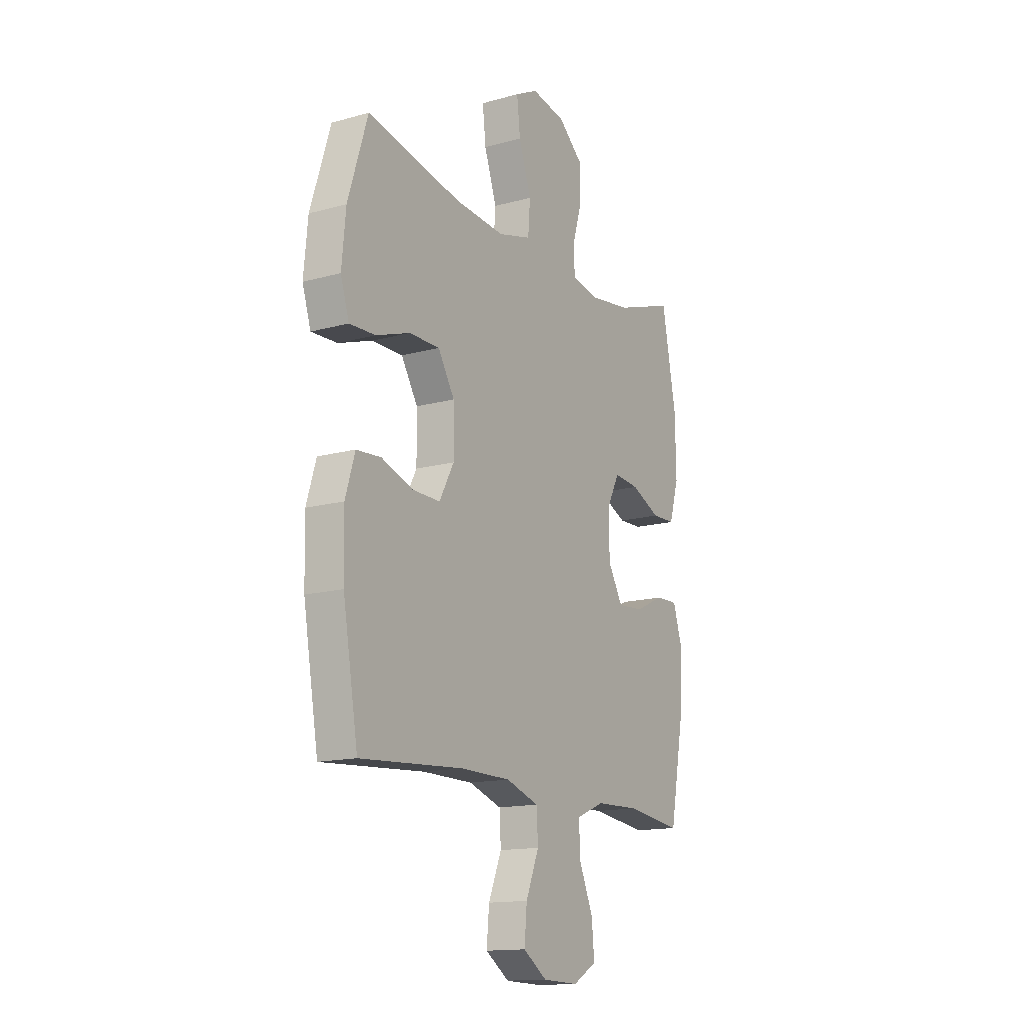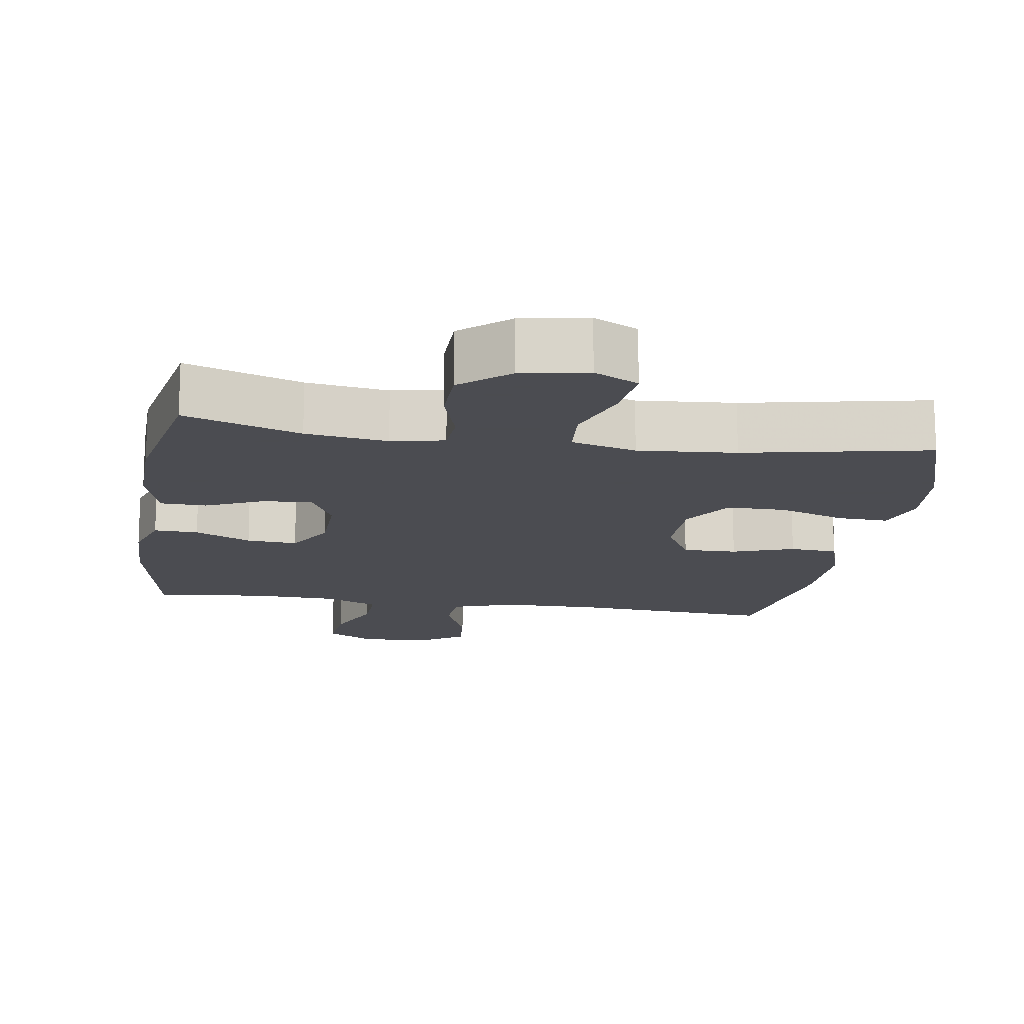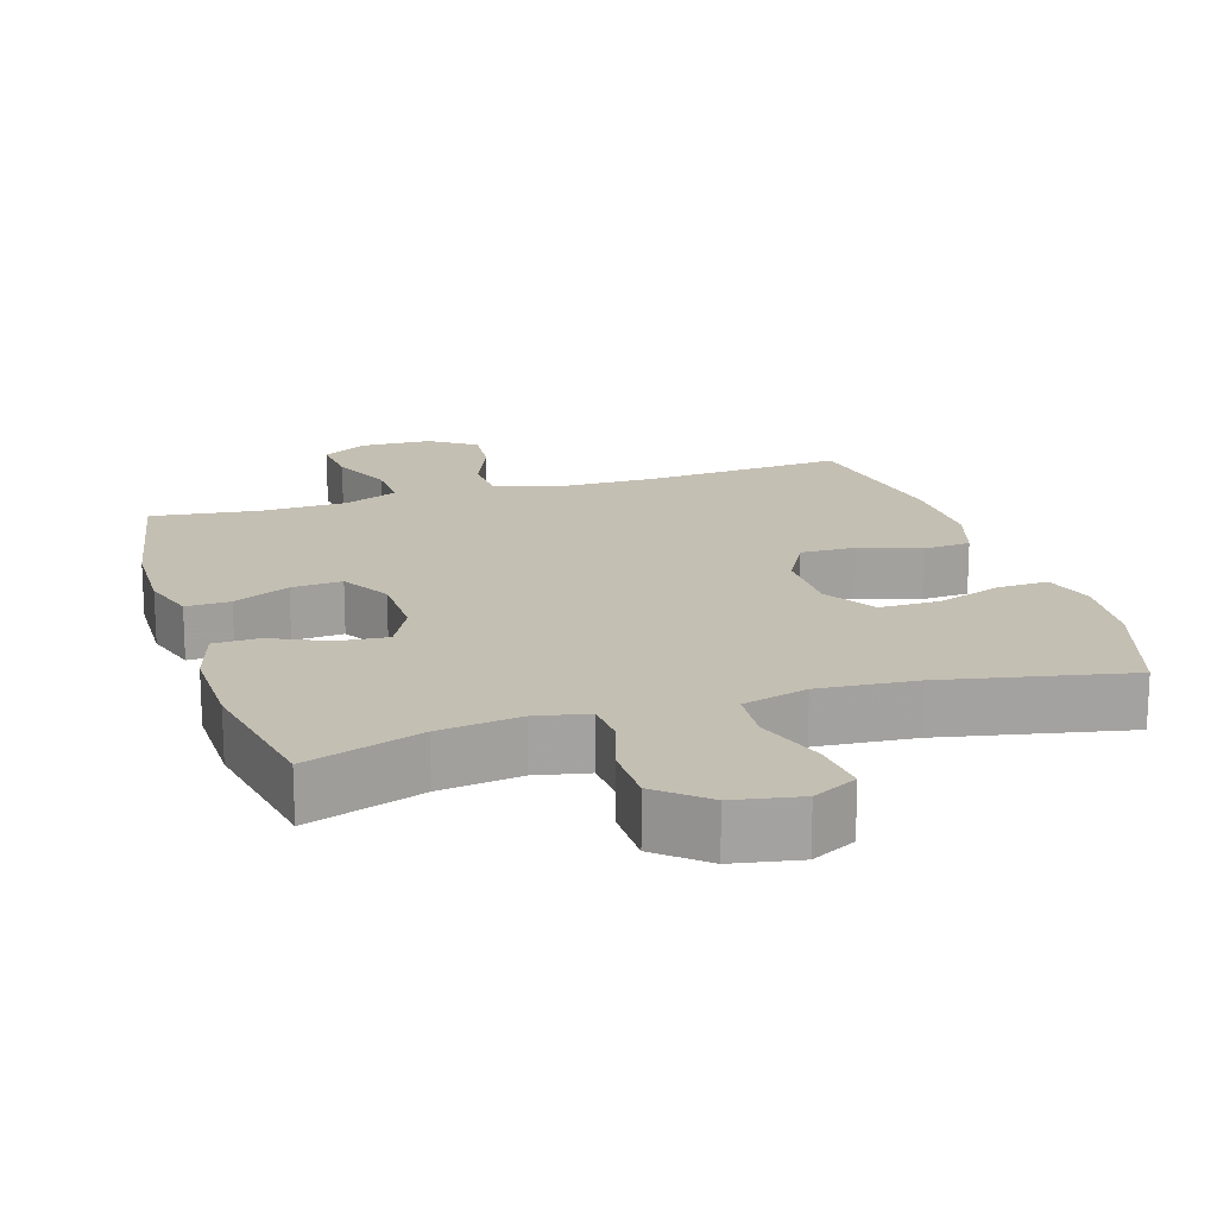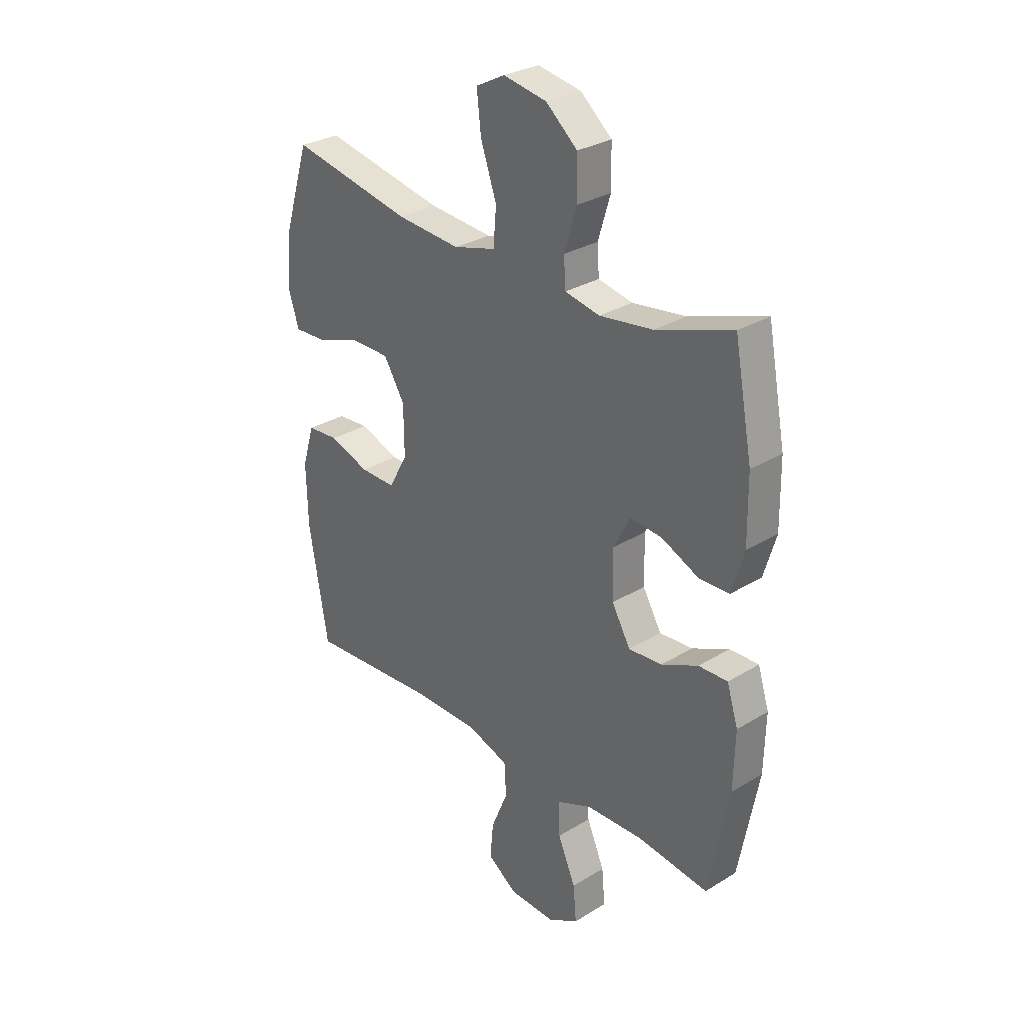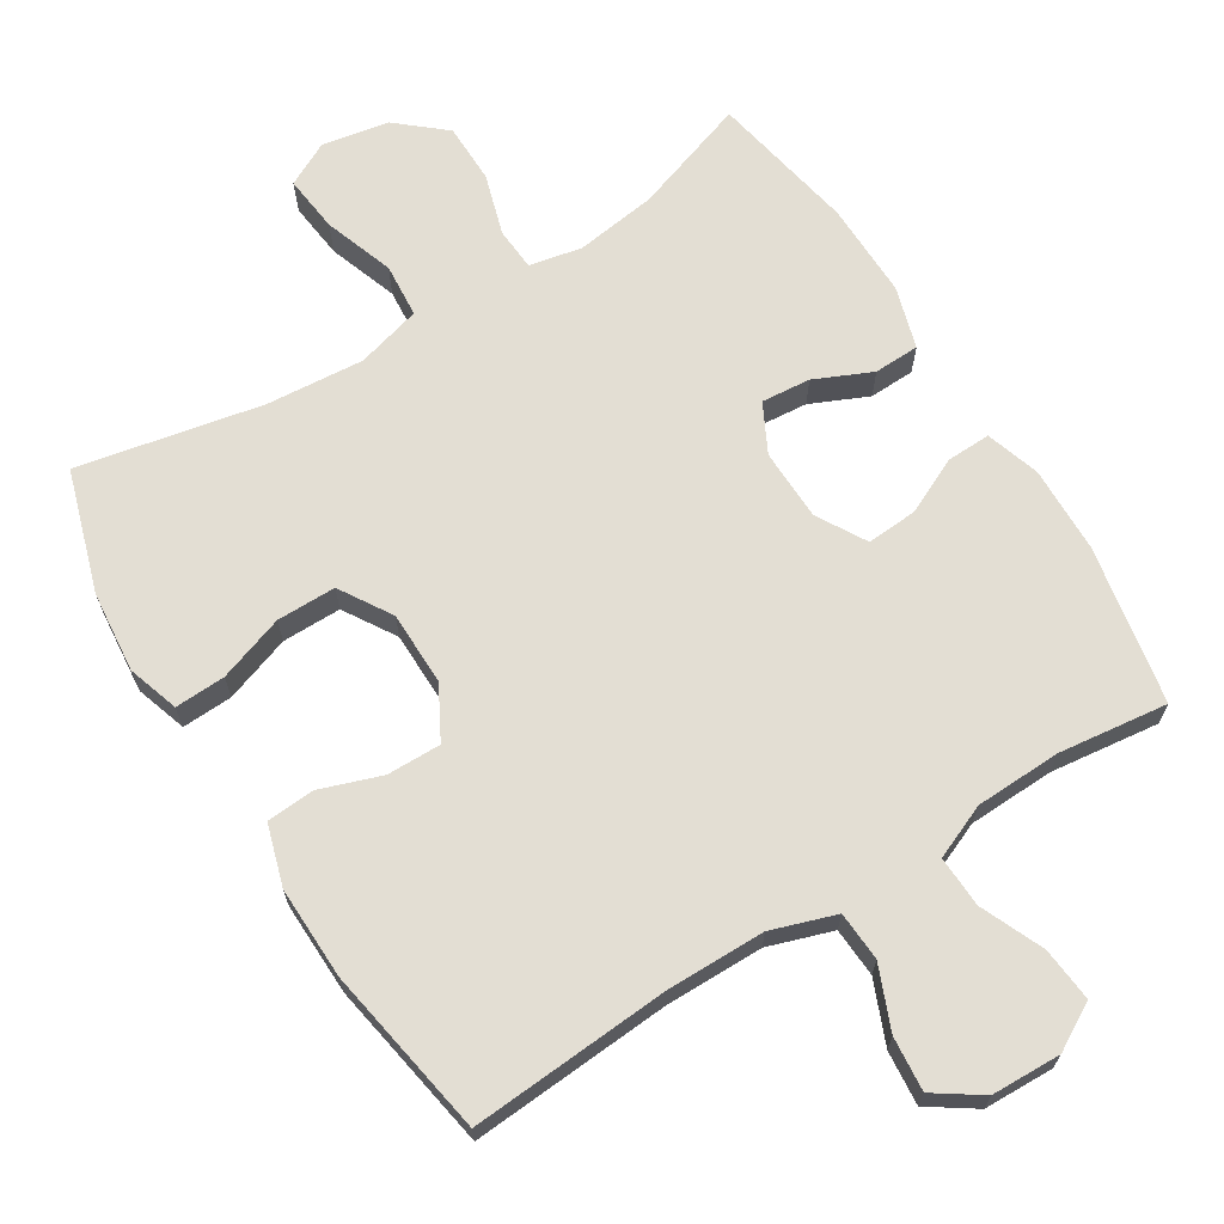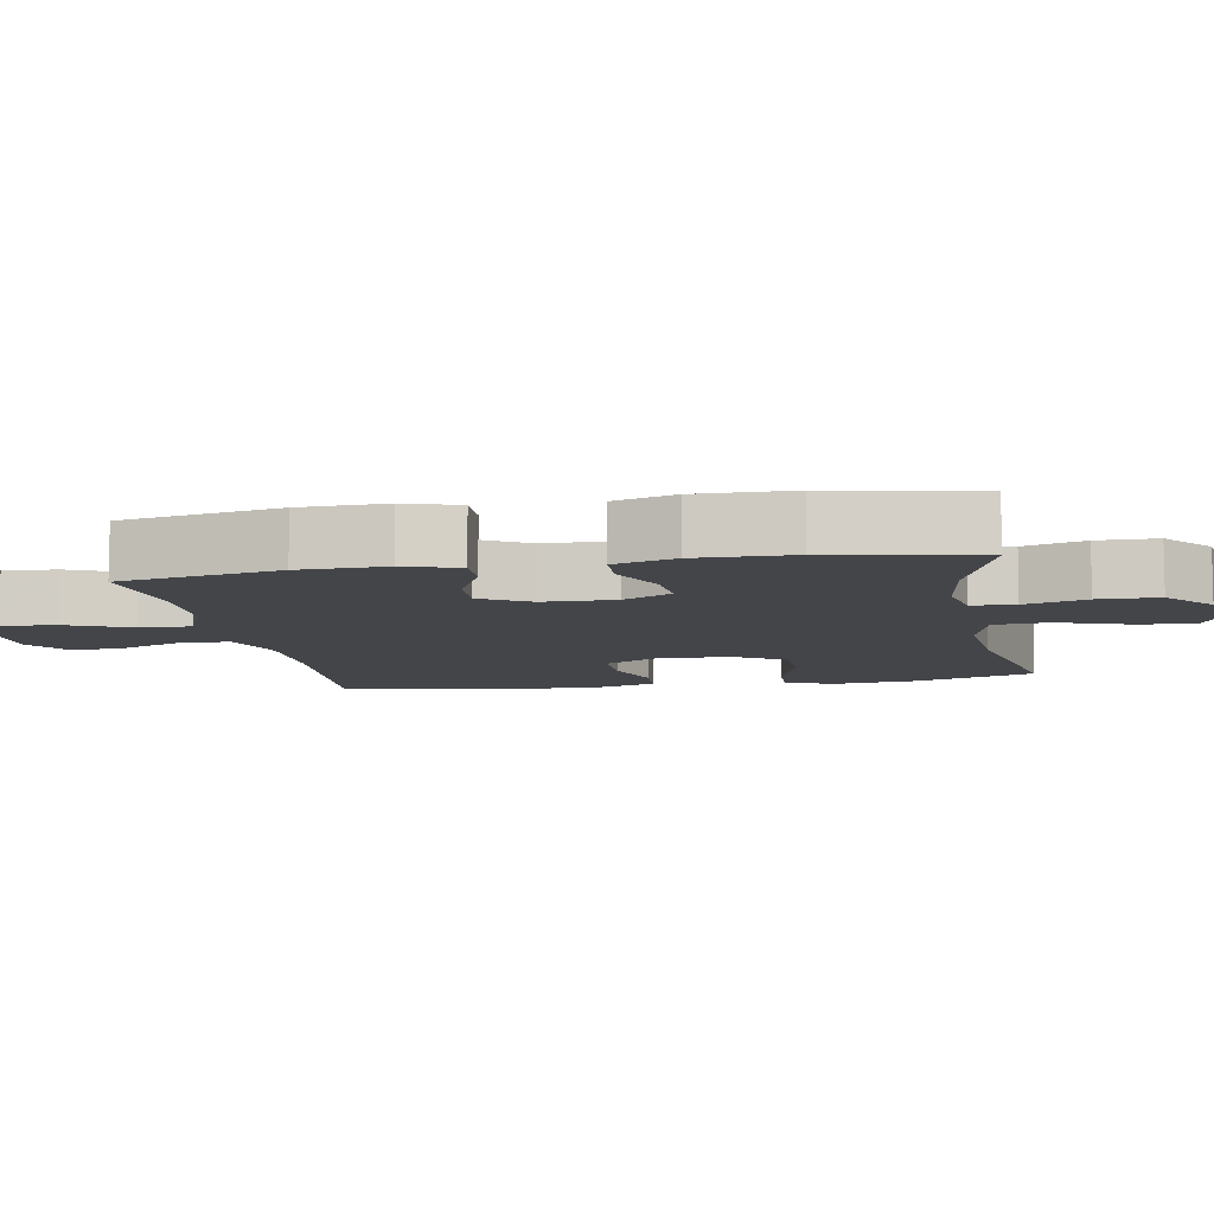
<metadata>
{"format":"obj","ext":"obj","renderer":"f3d","projection":"perspective","resolution":1024,"background":"white","views":[{"elev":-14.8,"azim":120.8,"up":"+Z"},{"elev":-15.3,"azim":-8.9,"up":"+Y"},{"elev":17.7,"azim":-17.3,"up":"+Y"},{"elev":29.6,"azim":-131.9,"up":"+Z"},{"elev":67.3,"azim":148.1,"up":"+Y"},{"elev":-8.7,"azim":-79.7,"up":"+Y"}]}
</metadata>
<code>
v -0.5 0.07 0.5
v -0.338 0.07 0.445
v -0.224 0.07 0.429
v -0.15 0.07 0.444
v -0.146 0.07 0.504
v -0.172 0.07 0.59
v -0.171 0.07 0.674
v -0.104 0.07 0.731
v -0.011 0.07 0.748
v 0.051 0.07 0.716
v 0.042 0.07 0.636
v 0.008 0.07 0.538
v 0.014 0.07 0.462
v 0.105 0.07 0.437
v 0.242 0.07 0.448
v 0.5 0.07 0.5
v 0.554 0.07 0.329
v 0.565 0.07 0.215
v 0.542 0.07 0.143
v 0.471 0.07 0.146
v 0.378 0.07 0.178
v 0.295 0.07 0.178
v 0.25 0.07 0.105
v 0.249 0.07 0.001
v 0.289 0.07 -0.072
v 0.365 0.07 -0.071
v 0.451 0.07 -0.041
v 0.518 0.07 -0.046
v 0.544 0.07 -0.131
v 0.541 0.07 -0.261
v 0.5 0.07 -0.5
v 0.218 0.07 -0.48
v 0.081 0.07 -0.481
v -0.009 0.07 -0.511
v -0.013 0.07 -0.58
v 0.023 0.07 -0.667
v 0.03 0.07 -0.743
v -0.035 0.07 -0.787
v -0.133 0.07 -0.79
v -0.198 0.07 -0.753
v -0.191 0.07 -0.677
v -0.153 0.07 -0.589
v -0.15 0.07 -0.517
v -0.226 0.07 -0.485
v -0.347 0.07 -0.481
v -0.5 0.07 -0.5
v -0.542 0.07 -0.277
v -0.545 0.07 -0.156
v -0.521 0.07 -0.08
v -0.459 0.07 -0.082
v -0.38 0.07 -0.119
v -0.309 0.07 -0.124
v -0.269 0.07 -0.055
v -0.267 0.07 0.046
v -0.302 0.07 0.114
v -0.371 0.07 0.108
v -0.451 0.07 0.072
v -0.515 0.07 0.074
v -0.541 0.07 0.161
v -0.539 0.07 0.295
v -0.5 0 0.5
v -0.338 0 0.445
v -0.224 0 0.429
v -0.15 0 0.444
v -0.146 0 0.504
v -0.172 0 0.59
v -0.171 0 0.674
v -0.104 0 0.731
v -0.011 0 0.748
v 0.051 0 0.716
v 0.042 0 0.636
v 0.008 0 0.538
v 0.014 0 0.462
v 0.105 0 0.437
v 0.242 0 0.448
v 0.5 0 0.5
v 0.554 0 0.329
v 0.565 0 0.215
v 0.542 0 0.143
v 0.471 0 0.146
v 0.378 0 0.178
v 0.295 0 0.178
v 0.25 0 0.105
v 0.249 0 0.001
v 0.289 0 -0.072
v 0.365 0 -0.071
v 0.451 0 -0.041
v 0.518 0 -0.046
v 0.544 0 -0.131
v 0.541 0 -0.261
v 0.5 0 -0.5
v 0.218 0 -0.48
v 0.081 0 -0.481
v -0.009 0 -0.511
v -0.013 0 -0.58
v 0.023 0 -0.667
v 0.03 0 -0.743
v -0.035 0 -0.787
v -0.133 0 -0.79
v -0.198 0 -0.753
v -0.191 0 -0.677
v -0.153 0 -0.589
v -0.15 0 -0.517
v -0.226 0 -0.485
v -0.347 0 -0.481
v -0.5 0 -0.5
v -0.542 0 -0.277
v -0.545 0 -0.156
v -0.521 0 -0.08
v -0.459 0 -0.082
v -0.38 0 -0.119
v -0.309 0 -0.124
v -0.269 0 -0.055
v -0.267 0 0.046
v -0.302 0 0.114
v -0.371 0 0.108
v -0.451 0 0.072
v -0.515 0 0.074
v -0.541 0 0.161
v -0.539 0 0.295
f 60 1 2
f 59 60 2
f 58 59 2
f 57 58 2
f 56 57 2
f 55 56 2 3
f 54 55 3 4
f 53 54 4
f 49 50 51
f 48 49 51
f 47 48 51
f 46 47 51
f 45 46 51
f 44 45 51 52
f 43 44 52 53
f 40 41 42
f 39 40 42
f 38 39 42
f 37 38 42
f 36 37 42
f 35 36 42
f 34 35 42 43
f 43 53 4
f 34 43 4
f 33 34 4
f 30 31 32
f 29 30 32
f 28 29 32
f 27 28 32
f 26 27 32
f 25 26 32 33
f 19 20 21
f 18 19 21
f 17 18 21
f 16 17 21
f 15 16 21
f 14 15 21 22
f 13 14 22 23
f 10 11 12
f 9 10 12
f 8 9 12
f 7 8 12
f 6 7 12
f 5 6 12
f 5 12 13
f 33 4 5
f 25 33 5
f 24 25 5
f 5 13 23 24
f 62 61 120
f 62 120 119
f 62 119 118
f 62 118 117
f 62 117 116
f 63 62 116 115
f 64 63 115 114
f 64 114 113
f 111 110 109
f 111 109 108
f 111 108 107
f 111 107 106
f 111 106 105
f 112 111 105 104
f 113 112 104 103
f 102 101 100
f 102 100 99
f 102 99 98
f 102 98 97
f 102 97 96
f 102 96 95
f 103 102 95 94
f 64 113 103
f 64 103 94
f 64 94 93
f 92 91 90
f 92 90 89
f 92 89 88
f 92 88 87
f 92 87 86
f 93 92 86 85
f 81 80 79
f 81 79 78
f 81 78 77
f 81 77 76
f 81 76 75
f 82 81 75 74
f 83 82 74 73
f 72 71 70
f 72 70 69
f 72 69 68
f 72 68 67
f 72 67 66
f 72 66 65
f 73 72 65
f 65 64 93
f 65 93 85
f 65 85 84
f 84 83 73 65
f 1 61 62 2
f 2 62 63 3
f 3 63 64 4
f 4 64 65 5
f 5 65 66 6
f 6 66 67 7
f 7 67 68 8
f 8 68 69 9
f 9 69 70 10
f 10 70 71 11
f 11 71 72 12
f 12 72 73 13
f 13 73 74 14
f 14 74 75 15
f 15 75 76 16
f 16 76 77 17
f 17 77 78 18
f 18 78 79 19
f 19 79 80 20
f 20 80 81 21
f 21 81 82 22
f 22 82 83 23
f 23 83 84 24
f 24 84 85 25
f 25 85 86 26
f 26 86 87 27
f 27 87 88 28
f 28 88 89 29
f 29 89 90 30
f 30 90 91 31
f 31 91 92 32
f 32 92 93 33
f 33 93 94 34
f 34 94 95 35
f 35 95 96 36
f 36 96 97 37
f 37 97 98 38
f 38 98 99 39
f 39 99 100 40
f 40 100 101 41
f 41 101 102 42
f 42 102 103 43
f 43 103 104 44
f 44 104 105 45
f 45 105 106 46
f 46 106 107 47
f 47 107 108 48
f 48 108 109 49
f 49 109 110 50
f 50 110 111 51
f 51 111 112 52
f 52 112 113 53
f 53 113 114 54
f 54 114 115 55
f 55 115 116 56
f 56 116 117 57
f 57 117 118 58
f 58 118 119 59
f 59 119 120 60
f 60 120 61 1

</code>
